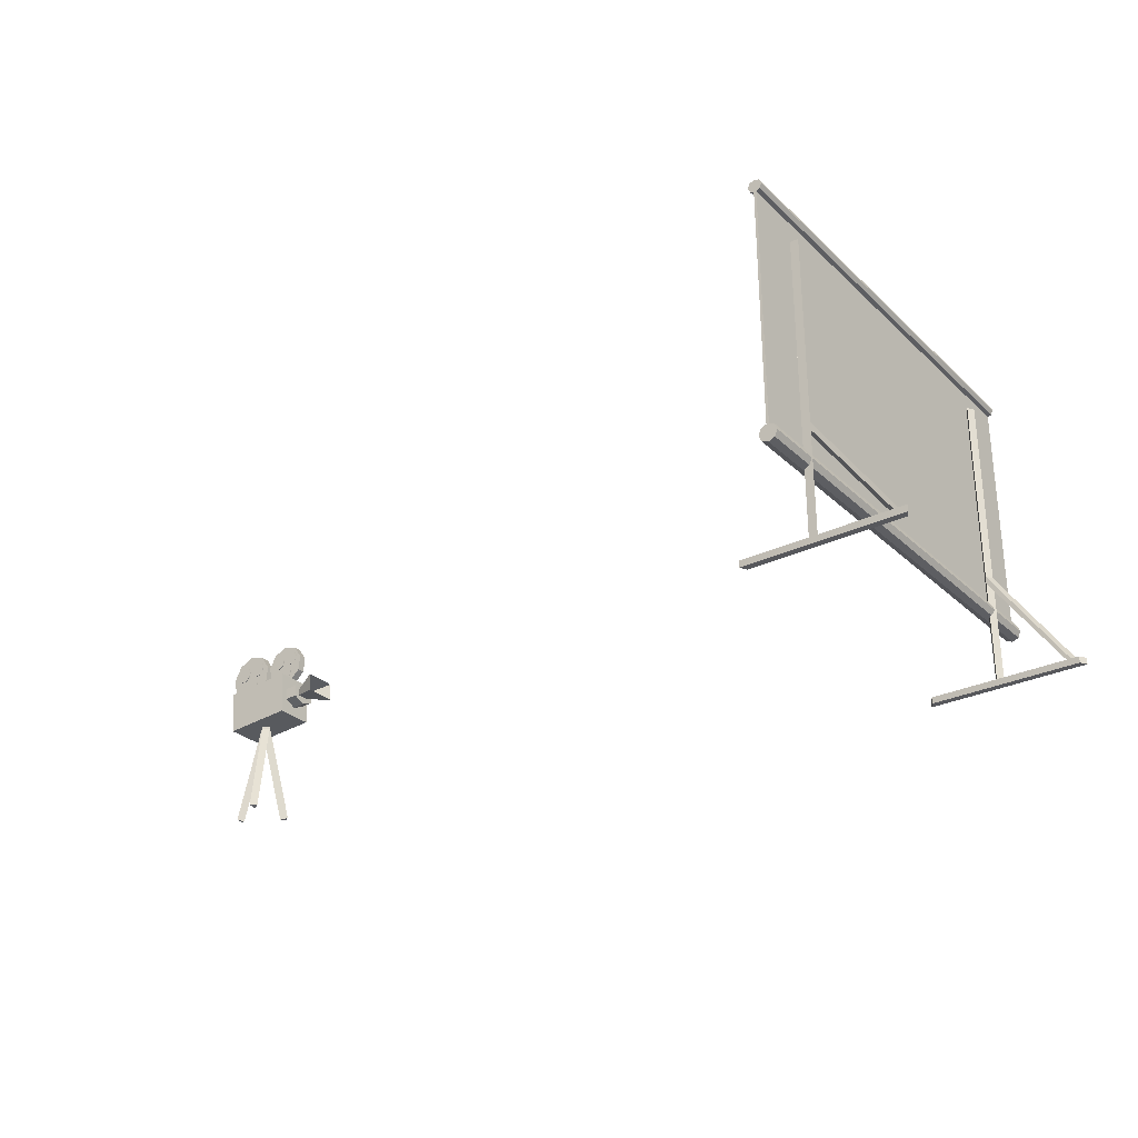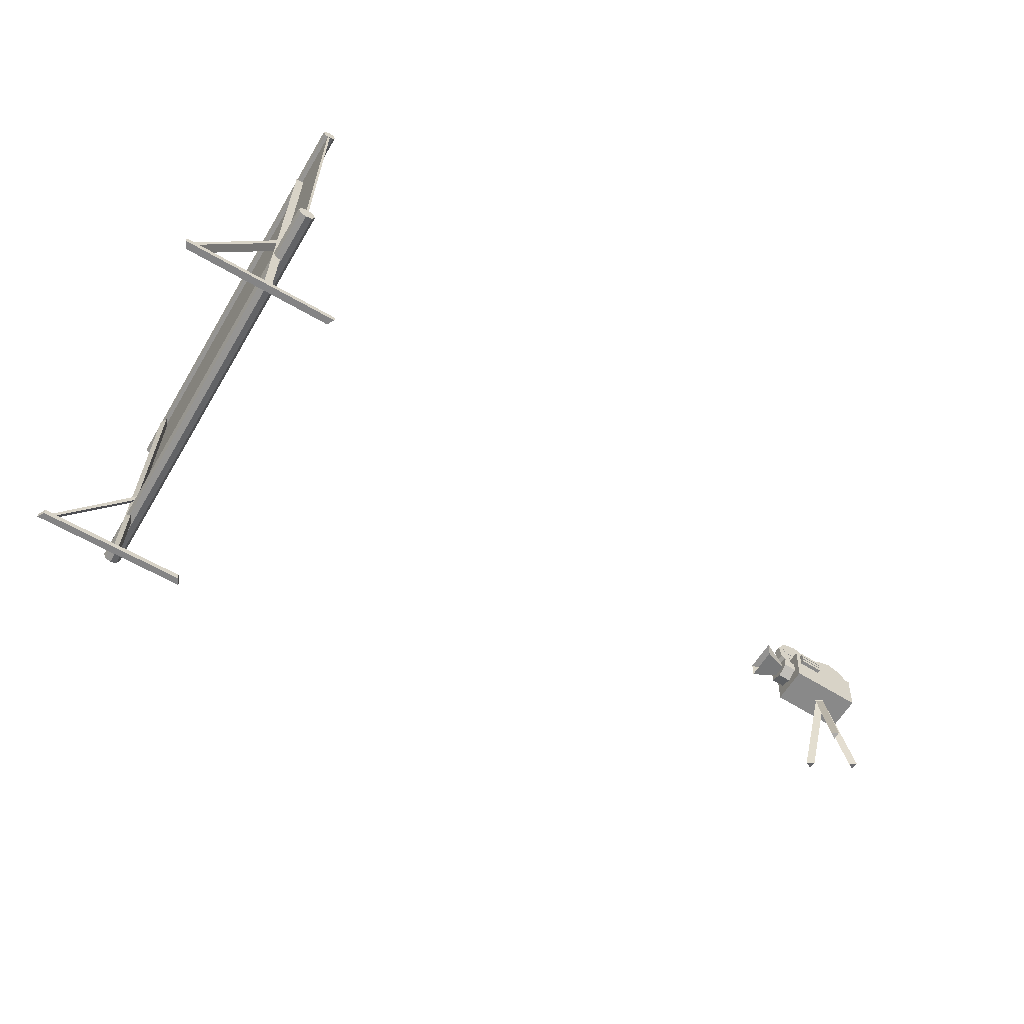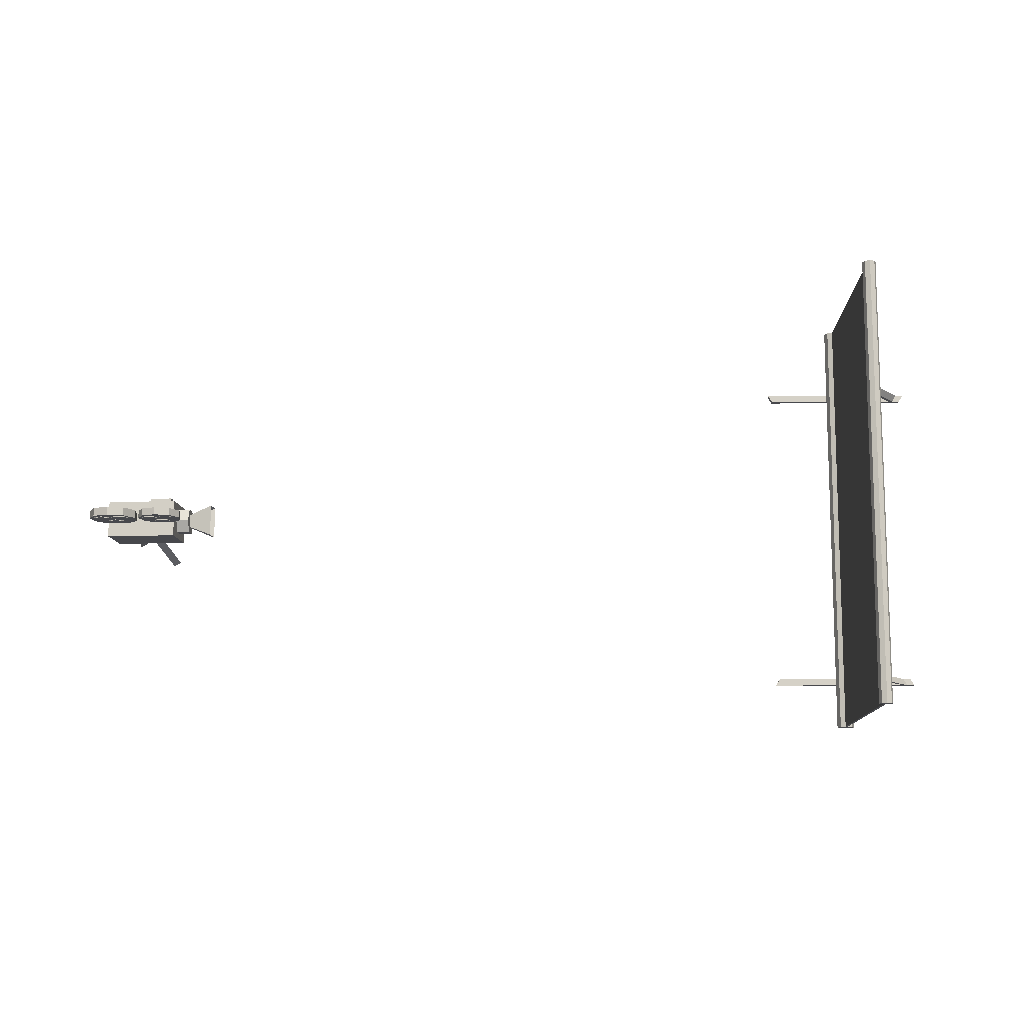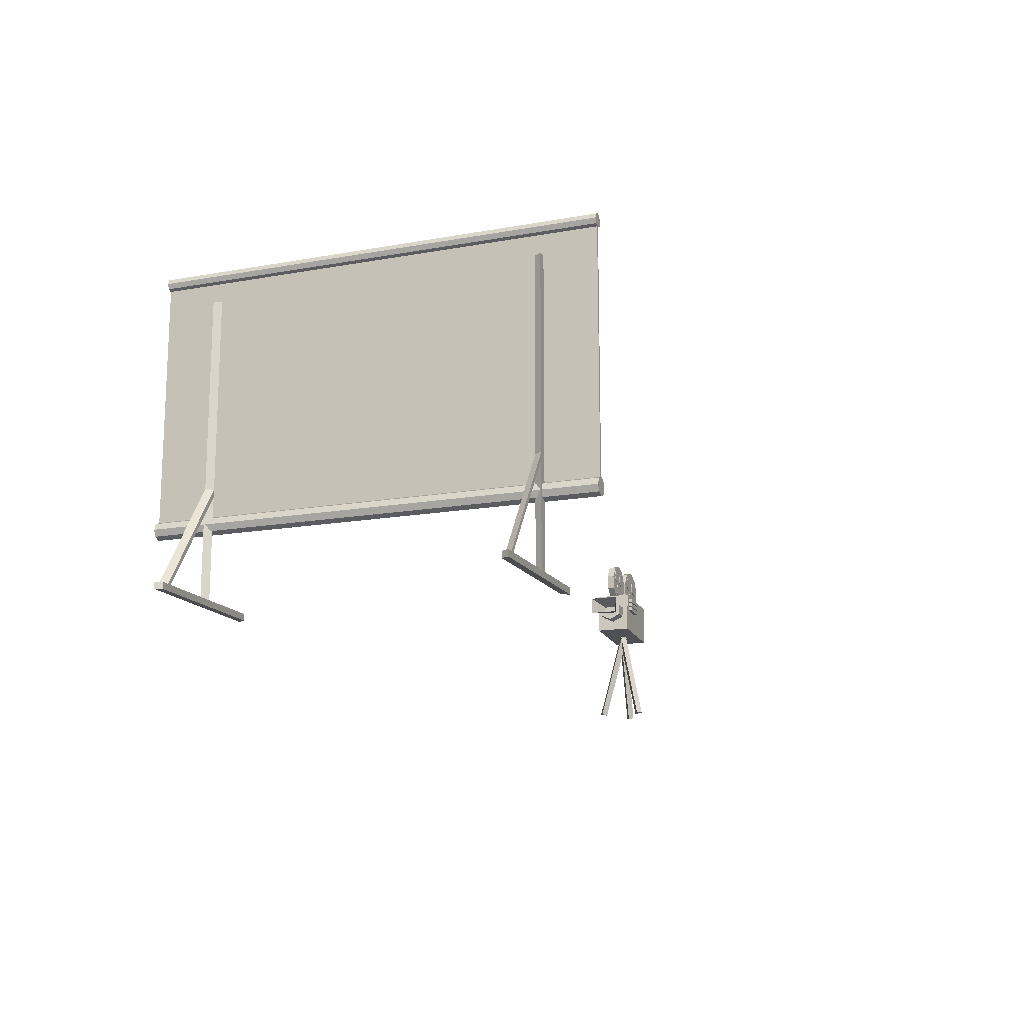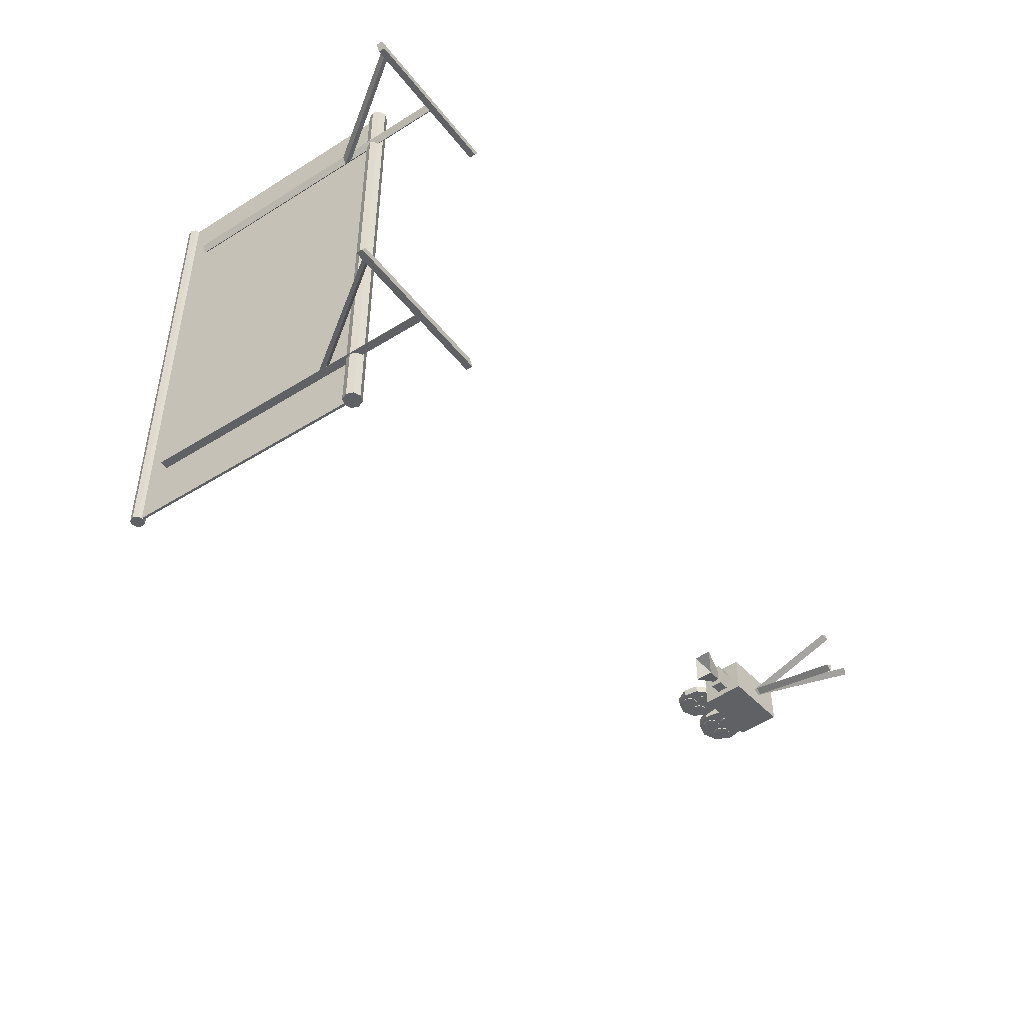
<metadata>
{"format":"obj","ext":"obj","renderer":"f3d","projection":"perspective","resolution":1024,"background":"white","views":[{"elev":-28.6,"azim":-143.7,"up":"+Y"},{"elev":-61.5,"azim":-30.7,"up":"+Y"},{"elev":-11.6,"azim":-179.1,"up":"+Z"},{"elev":-15.1,"azim":-69.0,"up":"+Y"},{"elev":-46.2,"azim":-54.5,"up":"+Z"}]}
</metadata>
<code>
o Cube
v 11.97 4.679 -0.6414
v 11.87 3.299 -0.6414
v 14.2 4.519 -0.6414
v 14.11 3.139 -0.6414
v 11.97 4.679 0.5334
v 11.87 3.299 0.5334
v 14.2 4.519 0.5334
v 14.11 3.139 0.5334
f 1 5 7 3
f 4 3 7 8
f 8 7 5 6
f 6 2 4 8
f 2 1 3 4
f 6 5 1 2
o Cylinder
v 12.89 3.549 -0.05397
v 11.5 3.649 -0.05397
v 12.9 3.733 -0.4363
v 11.51 3.833 -0.4363
v 12.93 4.101 -0.4363
v 11.54 4.2 -0.4363
v 12.94 4.284 -0.05397
v 11.55 4.384 -0.05397
v 12.93 4.101 0.3284
v 11.54 4.2 0.3284
v 12.9 3.733 0.3284
v 11.51 3.833 0.3284
f 9 10 12 11
f 11 12 14 13
f 13 14 16 15
f 15 16 18 17
f 12 10 20 18 16 14
f 17 18 20 19
f 19 20 10 9
f 9 11 13 15 17 19
o Cylinder.001
v 11.64 3.923 -0.2003
v 10.75 3.781 -0.5568
v 11.66 4.092 -0.2003
v 10.79 4.36 -0.5568
v 11.66 4.092 0.09235
v 10.79 4.36 0.4488
v 11.64 3.923 0.09235
v 10.75 3.781 0.4488
f 25 23 24 26
f 21 22 24 23
f 25 26 28 27
f 27 28 22 21
o Cylinder.002
v 12.76 0.0261 0.5375
v 13.2 3.267 -0.2145
v 12.76 0.08324 0.7859
v 13.2 3.324 0.03389
v 12.54 0.08324 0.6584
v 12.98 3.324 -0.09357
f 29 30 32 31
f 31 32 34 33
f 32 30 34
f 33 34 30 29
f 29 31 33
o Cylinder.003_Cylinder.005
v 13.8 0.02199 -0.06881
v 12.93 3.263 -0.06881
v 14.01 0.07913 -0.1963
v 13.15 3.32 -0.1963
v 14.01 0.07913 0.05865
v 13.15 3.32 0.05865
f 35 36 38 37
f 37 38 40 39
f 38 36 40
f 39 40 36 35
f 35 37 39
o Cylinder.004_Cylinder.007
v 12.77 0.03739 -0.6454
v 13.21 3.278 0.1066
v 12.56 0.09453 -0.7664
v 12.99 3.335 -0.01438
v 12.78 0.09453 -0.8938
v 13.21 3.335 -0.1418
f 41 42 44 43
f 43 44 46 45
f 44 42 46
f 45 46 42 41
f 41 43 45
o Cylinder.005_Cylinder.008
v 12.05 4.606 0.05809
v 12.05 4.606 -0.1795
v 12.53 4.571 0.05809
v 12.53 4.571 -0.1795
v 12.92 4.852 0.05809
v 12.92 4.852 -0.1795
v 13.04 5.316 0.05809
v 13.04 5.316 -0.1795
v 12.83 5.747 0.05809
v 12.83 5.747 -0.1795
v 12.39 5.943 0.05809
v 12.39 5.943 -0.1795
v 11.93 5.812 0.05809
v 11.93 5.812 -0.1795
v 11.66 5.416 0.05809
v 11.66 5.416 -0.1795
v 11.71 4.939 0.05809
v 11.71 4.939 -0.1795
f 47 48 50 49
f 49 50 52 51
f 51 52 54 53
f 53 54 56 55
f 55 56 58 57
f 57 58 60 59
f 59 60 62 61
f 50 48 64 62 60 58 56 54 52
f 61 62 64 63
f 63 64 48 47
f 47 49 51 53 55 57 59 61 63
o Cube.001
v -10.73 2.304 6.914
v -10.73 10.4 6.914
v -10.73 2.304 -6.914
v -10.73 10.4 -6.914
v -10.65 2.304 6.914
v -10.65 10.4 6.914
v -10.65 2.304 -6.914
v -10.65 10.4 -6.914
f 65 66 68 67
f 67 68 72 71
f 71 72 70 69
f 69 70 66 65
f 67 71 69 65
f 72 68 66 70
o Cylinder.007_Cylinder.004
v -10.86 0.01337 5.079
v -10.86 9.439 5.079
v -10.73 0.01337 5.3
v -10.73 9.439 5.3
v -10.99 0.01337 5.3
v -10.99 9.439 5.3
v -10.86 0.2123 5.079
v -10.73 0.2123 5.3
v -10.99 0.2123 5.3
v -8.786 0.01337 5.079
v -8.658 0.01337 5.3
v -8.786 0.2123 5.079
v -8.658 0.2123 5.3
v -13.38 0.01337 5.079
v -13.51 0.01337 5.3
v -13.38 0.2123 5.079
v -13.51 0.2123 5.3
v -10.86 3.308 5.079
v -10.73 3.308 5.3
v -10.99 3.308 5.3
v -10.86 3.546 5.079
v -10.73 3.546 5.3
v -10.99 3.546 5.3
v -13.14 0.01514 5.079
v -13.27 0.01514 5.3
v -13.14 0.2075 5.079
v -13.27 0.2075 5.3
v -10.86 0.01337 -5.016
v -10.86 9.439 -5.016
v -10.73 0.01337 -5.237
v -10.73 9.439 -5.237
v -10.99 0.01337 -5.237
v -10.99 9.439 -5.237
v -10.86 0.2123 -5.016
v -10.73 0.2123 -5.237
v -10.99 0.2123 -5.237
v -8.786 0.01337 -5.016
v -8.658 0.01337 -5.237
v -8.786 0.2123 -5.016
v -8.658 0.2123 -5.237
v -13.38 0.01337 -5.016
v -13.51 0.01337 -5.237
v -13.38 0.2123 -5.016
v -13.51 0.2123 -5.237
v -10.86 3.308 -5.016
v -10.73 3.308 -5.237
v -10.99 3.308 -5.237
v -10.86 3.546 -5.016
v -10.73 3.546 -5.237
v -10.99 3.546 -5.237
v -13.14 0.01514 -5.016
v -13.27 0.01514 -5.237
v -13.14 0.2075 -5.016
v -13.27 0.2075 -5.237
f 93 74 76 94
f 94 76 78 95
f 76 74 78
f 95 78 74 93
f 73 75 77
f 79 73 86 88
f 75 80 81 77
f 80 75 83 85
f 82 84 85 83
f 79 80 85 84
f 75 73 82 83
f 73 79 84 82
f 87 89 88 86
f 73 77 87 86
f 81 79 88 89
f 77 81 89 87
f 81 92 90 79
f 80 91 92 81
f 79 90 91 80
f 93 90 96 98
f 91 94 95 92
f 90 93 94 91
f 97 99 98 96
f 92 95 99 97
f 95 93 98 99
f 90 92 97 96
f 120 121 103 101
f 121 122 105 103
f 103 105 101
f 122 120 101 105
f 100 104 102
f 106 115 113 100
f 102 104 108 107
f 107 112 110 102
f 109 110 112 111
f 106 111 112 107
f 102 110 109 100
f 100 109 111 106
f 114 113 115 116
f 100 113 114 104
f 108 116 115 106
f 104 114 116 108
f 108 106 117 119
f 107 108 119 118
f 106 107 118 117
f 120 125 123 117
f 118 119 122 121
f 117 118 121 120
f 124 123 125 126
f 119 124 126 122
f 122 126 125 120
f 117 123 124 119
o Cylinder.008_Cylinder.006
v -10.69 10.51 -6.924
v -10.69 10.51 6.924
v -10.54 10.45 -6.924
v -10.54 10.45 6.924
v -10.48 10.3 -6.924
v -10.48 10.3 6.924
v -10.54 10.15 -6.924
v -10.54 10.15 6.924
v -10.69 10.09 -6.924
v -10.69 10.09 6.924
v -10.84 10.15 -6.924
v -10.84 10.15 6.924
v -10.9 10.3 -6.924
v -10.9 10.3 6.924
v -10.84 10.45 -6.924
v -10.84 10.45 6.924
f 127 128 130 129
f 129 130 132 131
f 131 132 134 133
f 133 134 136 135
f 135 136 138 137
f 137 138 140 139
f 130 128 142 140 138 136 134 132
f 139 140 142 141
f 141 142 128 127
f 127 129 131 133 135 137 139 141
o Cylinder.009
v -10.69 2.75 -6.926
v -10.69 2.75 6.926
v -10.5 2.67 -6.926
v -10.5 2.67 6.926
v -10.42 2.475 -6.926
v -10.42 2.475 6.926
v -10.5 2.279 -6.926
v -10.5 2.279 6.926
v -10.69 2.199 -6.926
v -10.69 2.199 6.926
v -10.89 2.279 -6.926
v -10.89 2.279 6.926
v -10.97 2.475 -6.926
v -10.97 2.475 6.926
v -10.89 2.67 -6.926
v -10.89 2.67 6.926
f 143 144 146 145
f 145 146 148 147
f 147 148 150 149
f 149 150 152 151
f 151 152 154 153
f 153 154 156 155
f 146 144 158 156 154 152 150 148
f 155 156 158 157
f 157 158 144 143
f 143 145 147 149 151 153 155 157
o Cylinder.010
v 11.88 5.342 0.07822
v 11.88 5.342 -0.1997
v 12.02 5.237 0.07822
v 12.02 5.237 -0.1997
v 12.19 5.242 0.07822
v 12.19 5.242 -0.1997
v 12.32 5.356 0.07822
v 12.32 5.356 -0.1997
v 12.34 5.525 0.07822
v 12.34 5.525 -0.1997
v 12.25 5.67 0.07822
v 12.25 5.67 -0.1997
v 12.09 5.724 0.07822
v 12.09 5.724 -0.1997
v 11.93 5.66 0.07822
v 11.93 5.66 -0.1997
v 11.85 5.509 0.07822
v 11.85 5.509 -0.1997
f 159 160 162 161
f 161 162 164 163
f 163 164 166 165
f 165 166 168 167
f 167 168 170 169
f 169 170 172 171
f 171 172 174 173
f 162 160 176 174 172 170 168 166 164
f 173 174 176 175
f 175 176 160 159
f 159 161 163 165 167 169 171 173 175
o Cylinder.011
v 12.42 5.281 0.08425
v 12.42 5.281 -0.2057
v 12.56 5.176 0.08425
v 12.56 5.176 -0.2057
v 12.73 5.181 0.08425
v 12.73 5.181 -0.2057
v 12.86 5.295 0.08425
v 12.86 5.295 -0.2057
v 12.88 5.465 0.08425
v 12.88 5.465 -0.2057
v 12.79 5.61 0.08425
v 12.79 5.61 -0.2057
v 12.63 5.663 0.08425
v 12.63 5.663 -0.2057
v 12.47 5.599 0.08425
v 12.47 5.599 -0.2057
v 12.39 5.449 0.08425
v 12.39 5.449 -0.2057
f 177 178 180 179
f 179 180 182 181
f 181 182 184 183
f 183 184 186 185
f 185 186 188 187
f 187 188 190 189
f 189 190 192 191
f 180 178 194 192 190 188 186 184 182
f 191 192 194 193
f 193 194 178 177
f 177 179 181 183 185 187 189 191 193
o Cylinder.012
v 12.08 4.816 0.08362
v 12.08 4.816 -0.2051
v 12.21 4.71 0.08362
v 12.21 4.71 -0.2051
v 12.39 4.716 0.08362
v 12.39 4.716 -0.2051
v 12.51 4.83 0.08362
v 12.51 4.83 -0.2051
v 12.54 4.999 0.08362
v 12.54 4.999 -0.2051
v 12.45 5.144 0.08362
v 12.45 5.144 -0.2051
v 12.28 5.198 0.08362
v 12.28 5.198 -0.2051
v 12.13 5.134 0.08362
v 12.13 5.134 -0.2051
v 12.05 4.983 0.08362
v 12.05 4.983 -0.2051
f 195 196 198 197
f 197 198 200 199
f 199 200 202 201
f 201 202 204 203
f 203 204 206 205
f 205 206 208 207
f 207 208 210 209
f 198 196 212 210 208 206 204 202 200
f 209 210 212 211
f 211 212 196 195
f 195 197 199 201 203 205 207 209 211
o Cylinder.013
v 13.57 4.51 0.07169
v 13.57 4.51 -0.1932
v 14.1 4.471 0.07169
v 14.1 4.471 -0.1932
v 14.53 4.784 0.07169
v 14.53 4.784 -0.1932
v 14.66 5.302 0.07169
v 14.66 5.302 -0.1932
v 14.43 5.782 0.07169
v 14.43 5.782 -0.1932
v 13.94 6 0.07169
v 13.94 6 -0.1932
v 13.43 5.854 0.07169
v 13.43 5.854 -0.1932
v 13.13 5.413 0.07169
v 13.13 5.413 -0.1932
v 13.18 4.882 0.07169
v 13.18 4.882 -0.1932
f 213 214 216 215
f 215 216 218 217
f 217 218 220 219
f 219 220 222 221
f 221 222 224 223
f 223 224 226 225
f 225 226 228 227
f 216 214 230 228 226 224 222 220 218
f 227 228 230 229
f 229 230 214 213
f 213 215 217 219 221 223 225 227 229
o Cylinder.014
v 13.38 5.331 0.09413
v 13.38 5.331 -0.2156
v 13.53 5.213 0.09413
v 13.53 5.213 -0.2156
v 13.72 5.219 0.09413
v 13.72 5.219 -0.2156
v 13.86 5.346 0.09413
v 13.86 5.346 -0.2156
v 13.89 5.535 0.09413
v 13.89 5.535 -0.2156
v 13.79 5.697 0.09413
v 13.79 5.697 -0.2156
v 13.61 5.756 0.09413
v 13.61 5.756 -0.2156
v 13.43 5.685 0.09413
v 13.43 5.685 -0.2156
v 13.34 5.517 0.09413
v 13.34 5.517 -0.2156
f 231 232 234 233
f 233 234 236 235
f 235 236 238 237
f 237 238 240 239
f 239 240 242 241
f 241 242 244 243
f 243 244 246 245
f 234 232 248 246 244 242 240 238 236
f 245 246 248 247
f 247 248 232 231
f 231 233 235 237 239 241 243 245 247
o Cylinder.015
v 13.98 5.263 0.1008
v 13.98 5.263 -0.2223
v 14.13 5.145 0.1008
v 14.13 5.145 -0.2223
v 14.32 5.152 0.1008
v 14.32 5.152 -0.2223
v 14.46 5.279 0.1008
v 14.46 5.279 -0.2223
v 14.49 5.467 0.1008
v 14.49 5.467 -0.2223
v 14.39 5.629 0.1008
v 14.39 5.629 -0.2223
v 14.21 5.688 0.1008
v 14.21 5.688 -0.2223
v 14.03 5.617 0.1008
v 14.03 5.617 -0.2223
v 13.94 5.449 0.1008
v 13.94 5.449 -0.2223
f 249 250 252 251
f 251 252 254 253
f 253 254 256 255
f 255 256 258 257
f 257 258 260 259
f 259 260 262 261
f 261 262 264 263
f 252 250 266 264 262 260 258 256 254
f 263 264 266 265
f 265 266 250 249
f 249 251 253 255 257 259 261 263 265
o Cylinder.016
v 13.6 4.744 0.1001
v 13.6 4.744 -0.2216
v 13.75 4.627 0.1001
v 13.75 4.627 -0.2216
v 13.94 4.633 0.1001
v 13.94 4.633 -0.2216
v 14.08 4.76 0.1001
v 14.08 4.76 -0.2216
v 14.11 4.948 0.1001
v 14.11 4.948 -0.2216
v 14.01 5.11 0.1001
v 14.01 5.11 -0.2216
v 13.82 5.169 0.1001
v 13.82 5.169 -0.2216
v 13.65 5.099 0.1001
v 13.65 5.099 -0.2216
v 13.56 4.931 0.1001
v 13.56 4.931 -0.2216
f 267 268 270 269
f 269 270 272 271
f 271 272 274 273
f 273 274 276 275
f 275 276 278 277
f 277 278 280 279
f 279 280 282 281
f 270 268 284 282 280 278 276 274 272
f 281 282 284 283
f 283 284 268 267
f 267 269 271 273 275 277 279 281 283
o Cube.002
v 12.11 4.41 0.6536
v 12.12 4.535 0.6536
v 12.11 4.41 0.3444
v 12.12 4.535 0.3444
v 12.81 4.359 0.6536
v 12.82 4.484 0.6536
v 12.81 4.359 0.3444
v 12.82 4.484 0.3444
f 285 286 288 287
f 287 288 292 291
f 291 292 290 289
f 289 290 286 285
f 287 291 289 285
f 292 288 286 290
o Cube.003_Cube.005
v 12.09 4.244 0.6536
v 12.1 4.369 0.6536
v 12.09 4.244 0.3444
v 12.1 4.369 0.3444
v 12.8 4.194 0.6536
v 12.81 4.318 0.6536
v 12.8 4.194 0.3444
v 12.81 4.318 0.3444
f 293 294 296 295
f 295 296 300 299
f 299 300 298 297
f 297 298 294 293
f 295 299 297 293
f 300 296 294 298
o Cube.004_Cube.006
v 12.08 4.075 0.6536
v 12.09 4.2 0.6536
v 12.08 4.075 0.3444
v 12.09 4.2 0.3444
v 12.79 4.024 0.6536
v 12.8 4.149 0.6536
v 12.79 4.024 0.3444
v 12.8 4.149 0.3444
f 301 302 304 303
f 303 304 308 307
f 307 308 306 305
f 305 306 302 301
f 303 307 305 301
f 308 304 302 306

</code>
